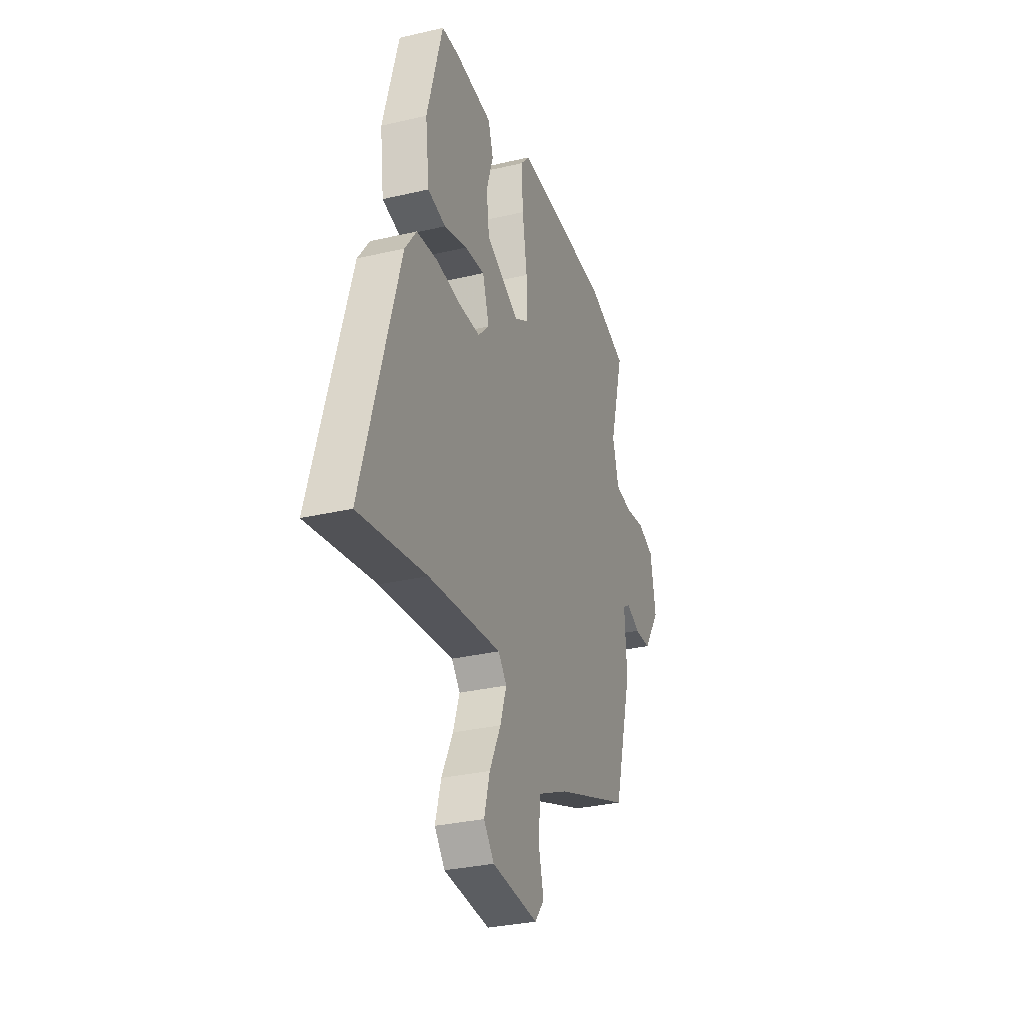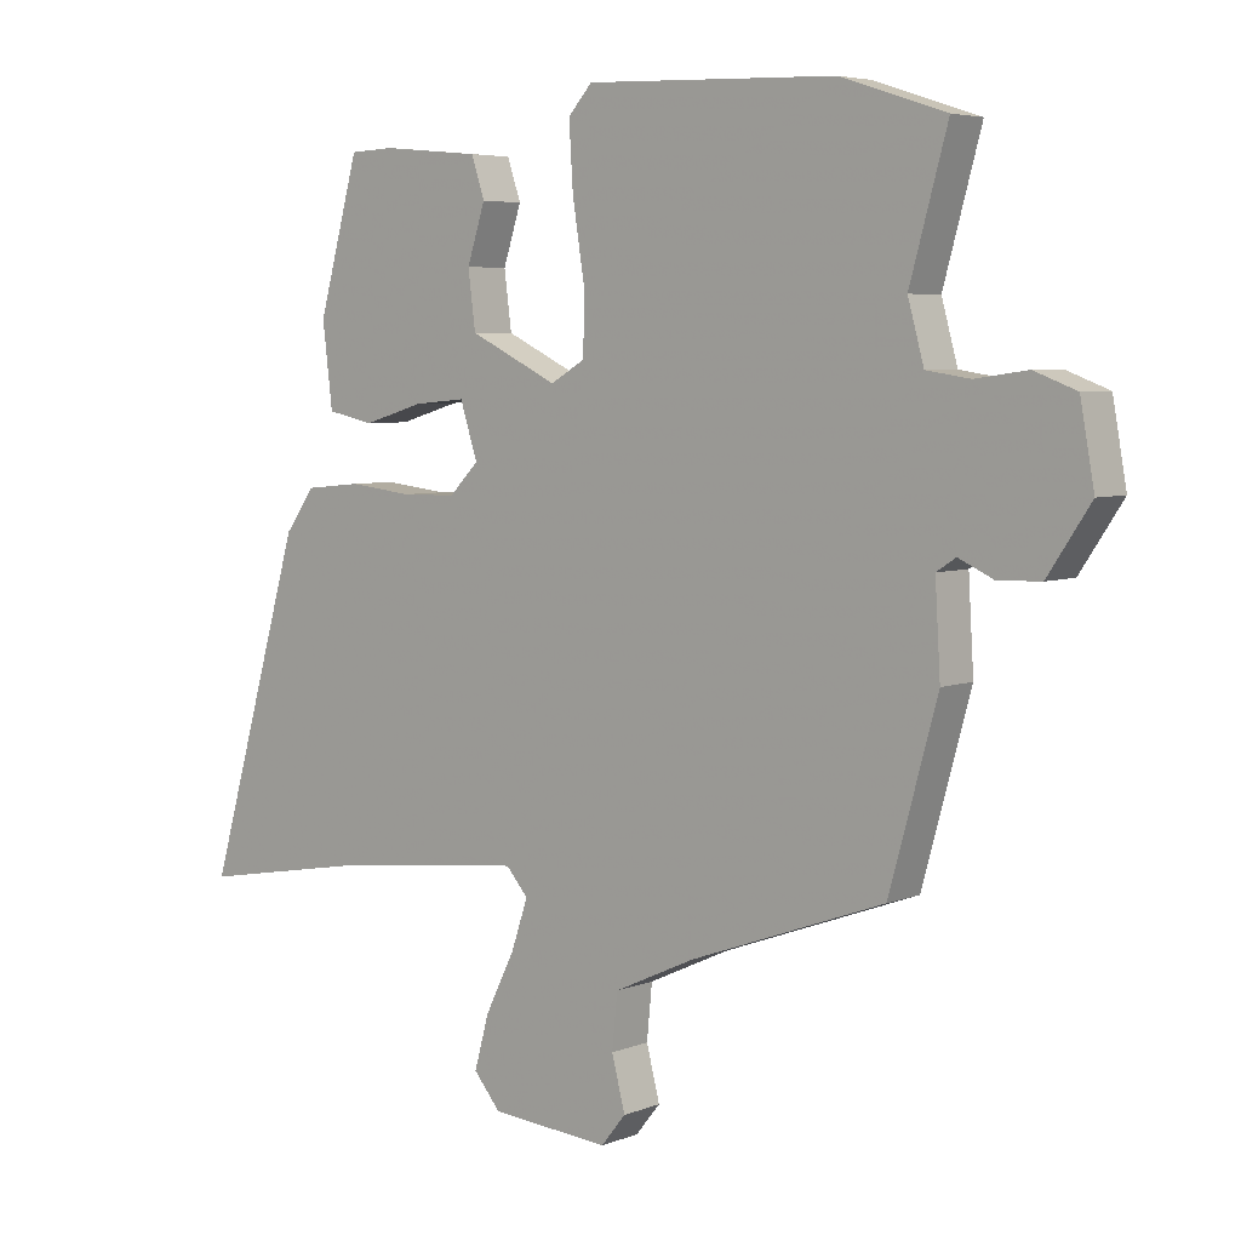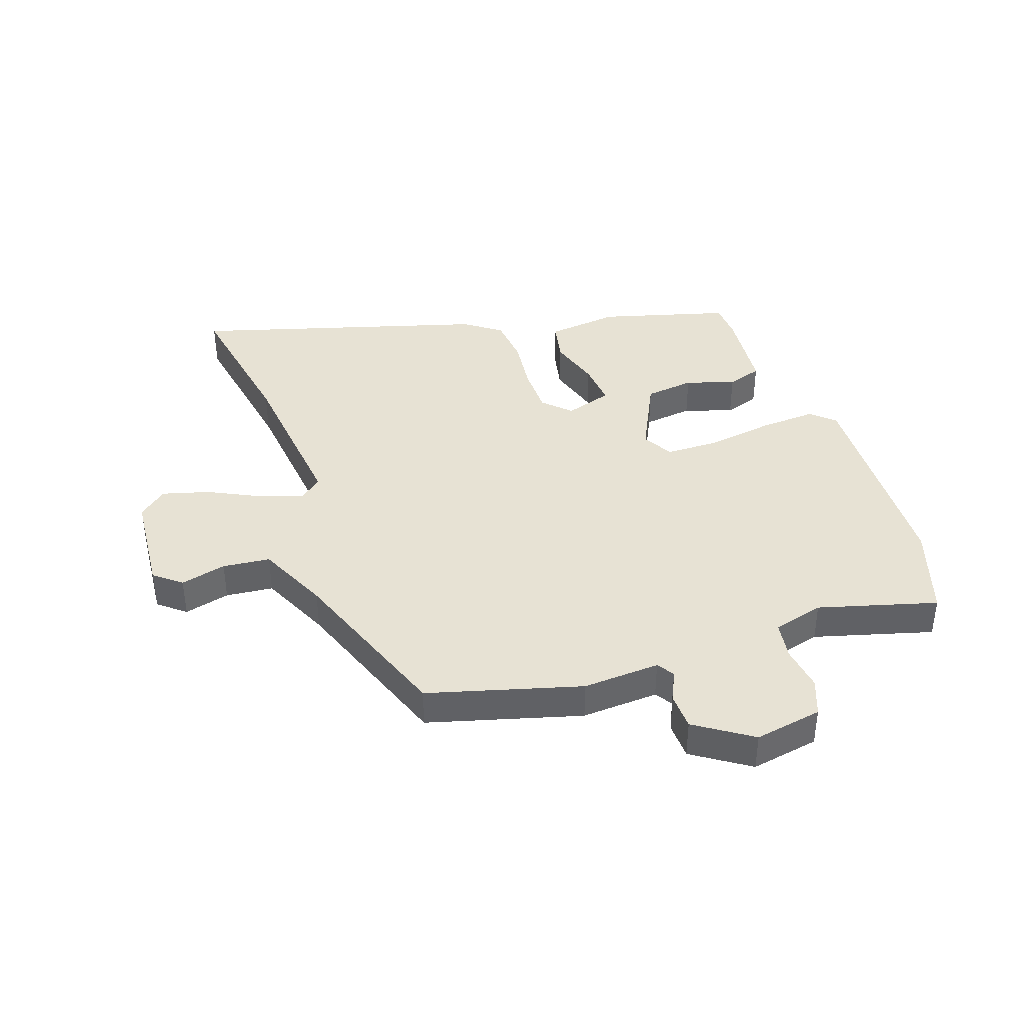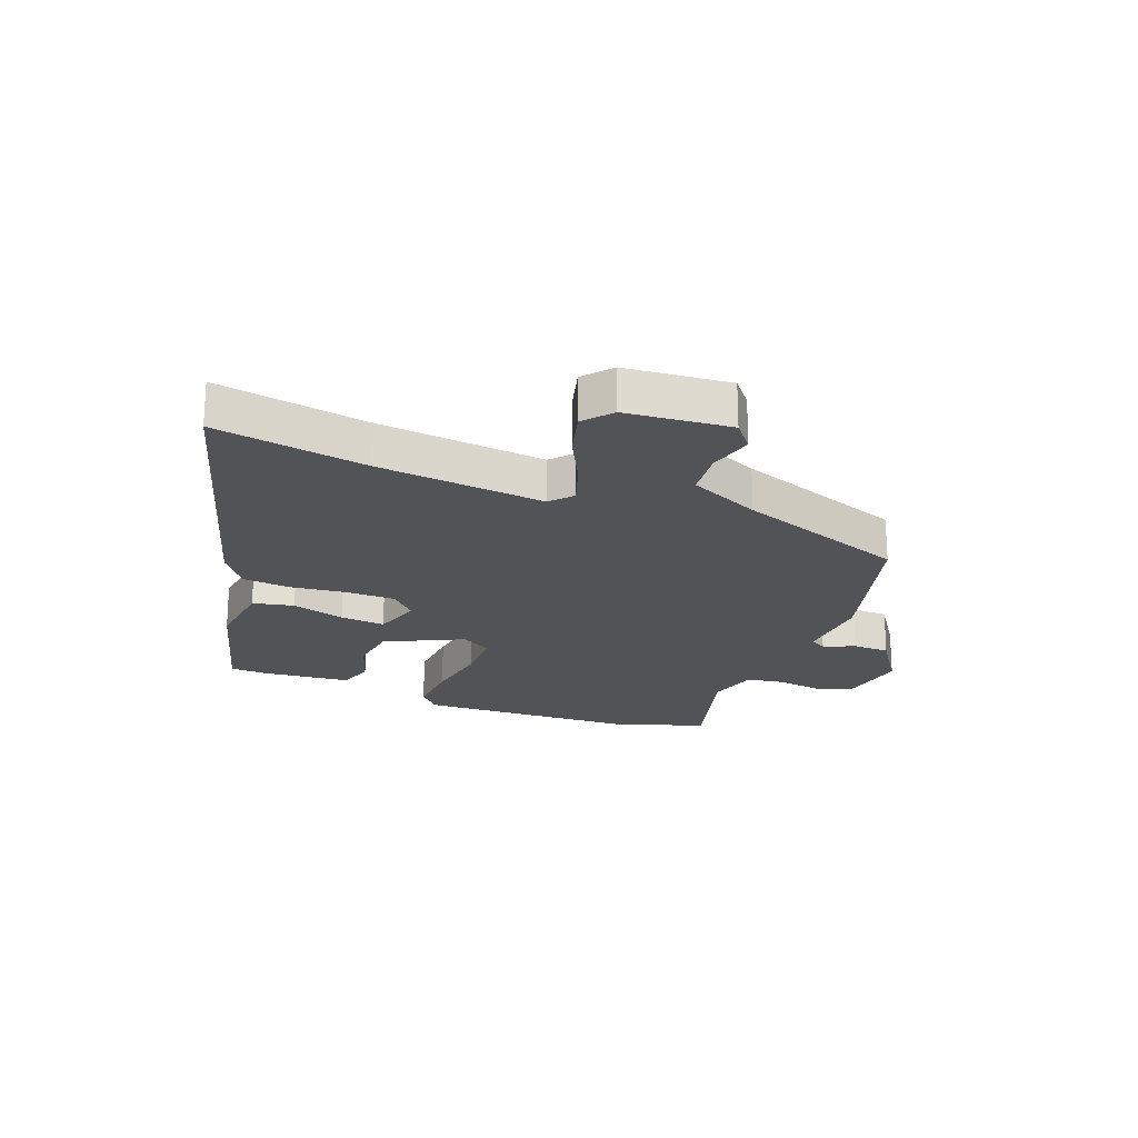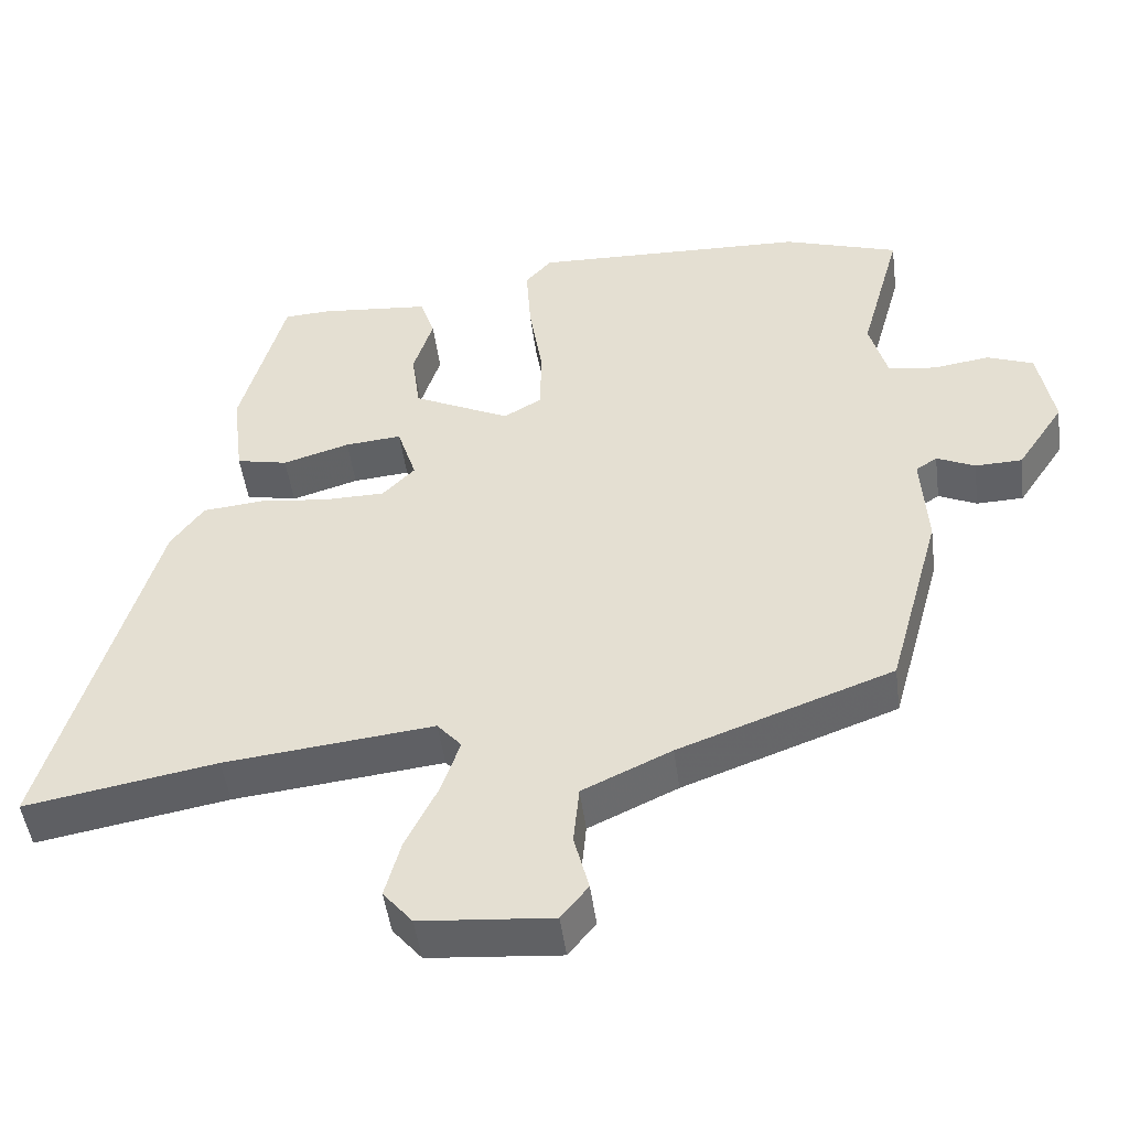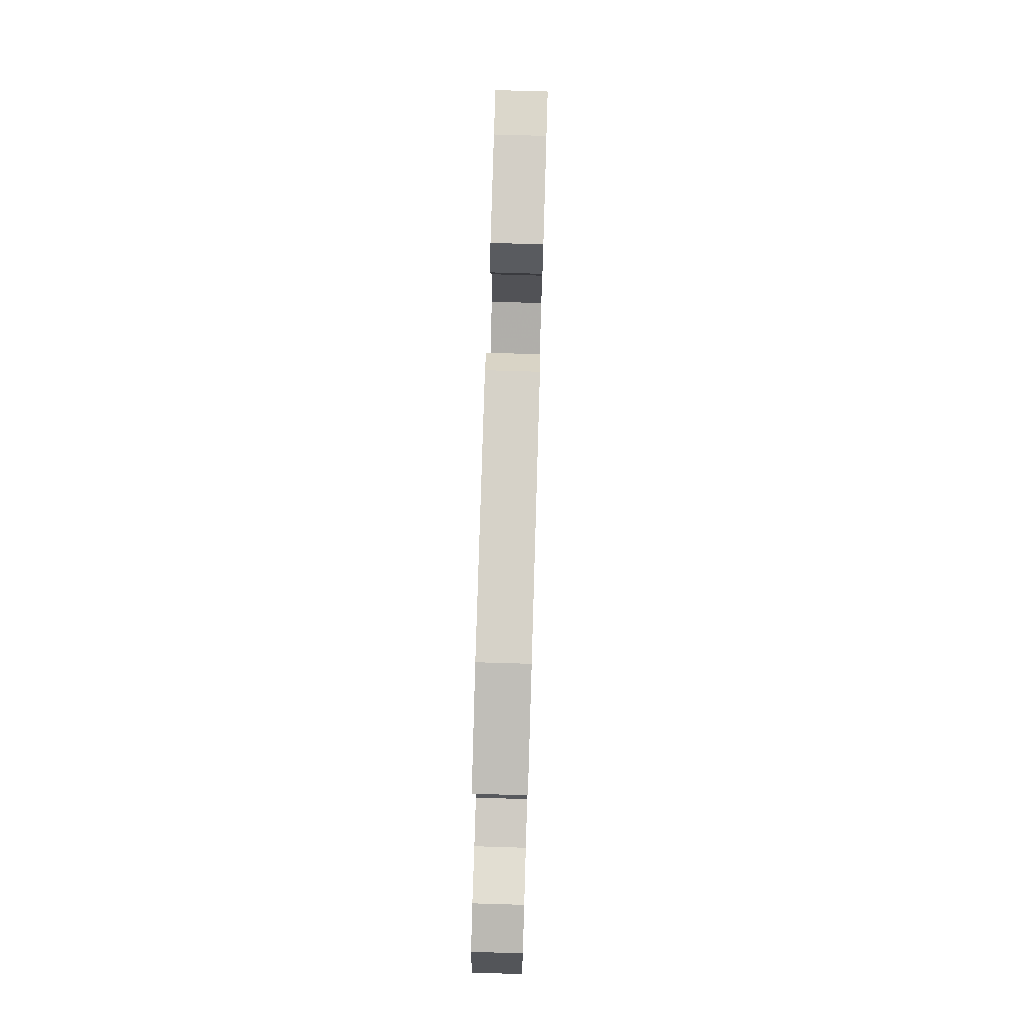
<metadata>
{"format":"obj","ext":"obj","renderer":"f3d","projection":"perspective","resolution":1024,"background":"white","views":[{"elev":-31.0,"azim":108.6,"up":"+Z"},{"elev":5.3,"azim":-140.3,"up":"+Z"},{"elev":39.9,"azim":-108.9,"up":"+Y"},{"elev":-21.7,"azim":159.0,"up":"+Y"},{"elev":-48.0,"azim":-172.5,"up":"+Z"},{"elev":76.1,"azim":-88.3,"up":"+Z"}]}
</metadata>
<code>
v 0.672 0.07 -0.53
v 0.411 0.07 -0.484
v 0.126 0.07 -0.453
v 0.093 0.07 -0.491
v 0.118 0.07 -0.565
v 0.162 0.07 -0.654
v 0.184 0.07 -0.734
v 0.144 0.07 -0.782
v -0.035 0.07 -0.797
v -0.072 0.07 -0.751
v -0.052 0.07 -0.673
v -0.06 0.07 -0.592
v -0.181 0.07 -0.536
v -0.472 0.07 -0.43
v -0.544 0.07 -0.169
v -0.536 0.07 -0.037
v -0.565 0.07 -0.018
v -0.617 0.07 -0.042
v -0.681 0.07 -0.04
v -0.745 0.07 0.056
v -0.724 0.07 0.172
v -0.661 0.07 0.196
v -0.583 0.07 0.185
v -0.518 0.07 0.195
v -0.494 0.07 0.282
v -0.55 0.07 0.484
v -0.393 0.07 0.535
v -0.018 0.07 0.548
v 0.018 0.07 0.508
v 0.012 0.07 0.411
v -0.006 0.07 0.297
v -0.005 0.07 0.205
v 0.047 0.07 0.175
v 0.179 0.07 0.239
v 0.19 0.07 0.324
v 0.163 0.07 0.408
v 0.183 0.07 0.468
v 0.331 0.07 0.482
v 0.396 0.07 0.479
v 0.457 0.07 0.258
v 0.442 0.07 0.134
v 0.372 0.07 0.119
v 0.281 0.07 0.146
v 0.204 0.07 0.153
v 0.178 0.07 0.072
v 0.222 0.07 0.027
v 0.304 0.07 0.026
v 0.4 0.07 0.037
v 0.483 0.07 0.029
v 0.528 0.07 -0.033
v 0.672 0 -0.53
v 0.411 0 -0.484
v 0.126 0 -0.453
v 0.093 0 -0.491
v 0.118 0 -0.565
v 0.162 0 -0.654
v 0.184 0 -0.734
v 0.144 0 -0.782
v -0.035 0 -0.797
v -0.072 0 -0.751
v -0.052 0 -0.673
v -0.06 0 -0.592
v -0.181 0 -0.536
v -0.472 0 -0.43
v -0.544 0 -0.169
v -0.536 0 -0.037
v -0.565 0 -0.018
v -0.617 0 -0.042
v -0.681 0 -0.04
v -0.745 0 0.056
v -0.724 0 0.172
v -0.661 0 0.196
v -0.583 0 0.185
v -0.518 0 0.195
v -0.494 0 0.282
v -0.55 0 0.484
v -0.393 0 0.535
v -0.018 0 0.548
v 0.018 0 0.508
v 0.012 0 0.411
v -0.006 0 0.297
v -0.005 0 0.205
v 0.047 0 0.175
v 0.179 0 0.239
v 0.19 0 0.324
v 0.163 0 0.408
v 0.183 0 0.468
v 0.331 0 0.482
v 0.396 0 0.479
v 0.457 0 0.258
v 0.442 0 0.134
v 0.372 0 0.119
v 0.281 0 0.146
v 0.204 0 0.153
v 0.178 0 0.072
v 0.222 0 0.027
v 0.304 0 0.026
v 0.4 0 0.037
v 0.483 0 0.029
v 0.528 0 -0.033
f 50 1 2
f 49 50 2
f 48 49 2
f 47 48 2
f 46 47 2 3
f 45 46 3 4
f 41 42 43
f 40 41 43
f 39 40 43
f 38 39 43
f 37 38 43
f 36 37 43
f 35 36 43
f 34 35 43 44
f 33 34 44 45
f 29 30 31
f 28 29 31
f 27 28 31
f 26 27 31
f 25 26 31
f 24 25 31 32
f 33 45 4
f 32 33 4
f 24 32 4
f 23 24 4
f 21 22 23
f 20 21 23
f 19 20 23
f 18 19 23
f 17 18 23
f 13 14 15 16
f 12 13 16
f 9 10 11
f 8 9 11
f 7 8 11
f 6 7 11
f 5 6 11
f 5 11 12
f 4 5 12 16
f 16 17 23
f 4 16 23
f 52 51 100
f 52 100 99
f 52 99 98
f 52 98 97
f 53 52 97 96
f 54 53 96 95
f 93 92 91
f 93 91 90
f 93 90 89
f 93 89 88
f 93 88 87
f 93 87 86
f 93 86 85
f 94 93 85 84
f 95 94 84 83
f 81 80 79
f 81 79 78
f 81 78 77
f 81 77 76
f 81 76 75
f 82 81 75 74
f 54 95 83
f 54 83 82
f 54 82 74
f 54 74 73
f 73 72 71
f 73 71 70
f 73 70 69
f 73 69 68
f 73 68 67
f 66 65 64 63
f 66 63 62
f 61 60 59
f 61 59 58
f 61 58 57
f 61 57 56
f 61 56 55
f 62 61 55
f 66 62 55 54
f 73 67 66
f 73 66 54
f 1 51 52 2
f 2 52 53 3
f 3 53 54 4
f 4 54 55 5
f 5 55 56 6
f 6 56 57 7
f 7 57 58 8
f 8 58 59 9
f 9 59 60 10
f 10 60 61 11
f 11 61 62 12
f 12 62 63 13
f 13 63 64 14
f 14 64 65 15
f 15 65 66 16
f 16 66 67 17
f 17 67 68 18
f 18 68 69 19
f 19 69 70 20
f 20 70 71 21
f 21 71 72 22
f 22 72 73 23
f 23 73 74 24
f 24 74 75 25
f 25 75 76 26
f 26 76 77 27
f 27 77 78 28
f 28 78 79 29
f 29 79 80 30
f 30 80 81 31
f 31 81 82 32
f 32 82 83 33
f 33 83 84 34
f 34 84 85 35
f 35 85 86 36
f 36 86 87 37
f 37 87 88 38
f 38 88 89 39
f 39 89 90 40
f 40 90 91 41
f 41 91 92 42
f 42 92 93 43
f 43 93 94 44
f 44 94 95 45
f 45 95 96 46
f 46 96 97 47
f 47 97 98 48
f 48 98 99 49
f 49 99 100 50
f 50 100 51 1

</code>
